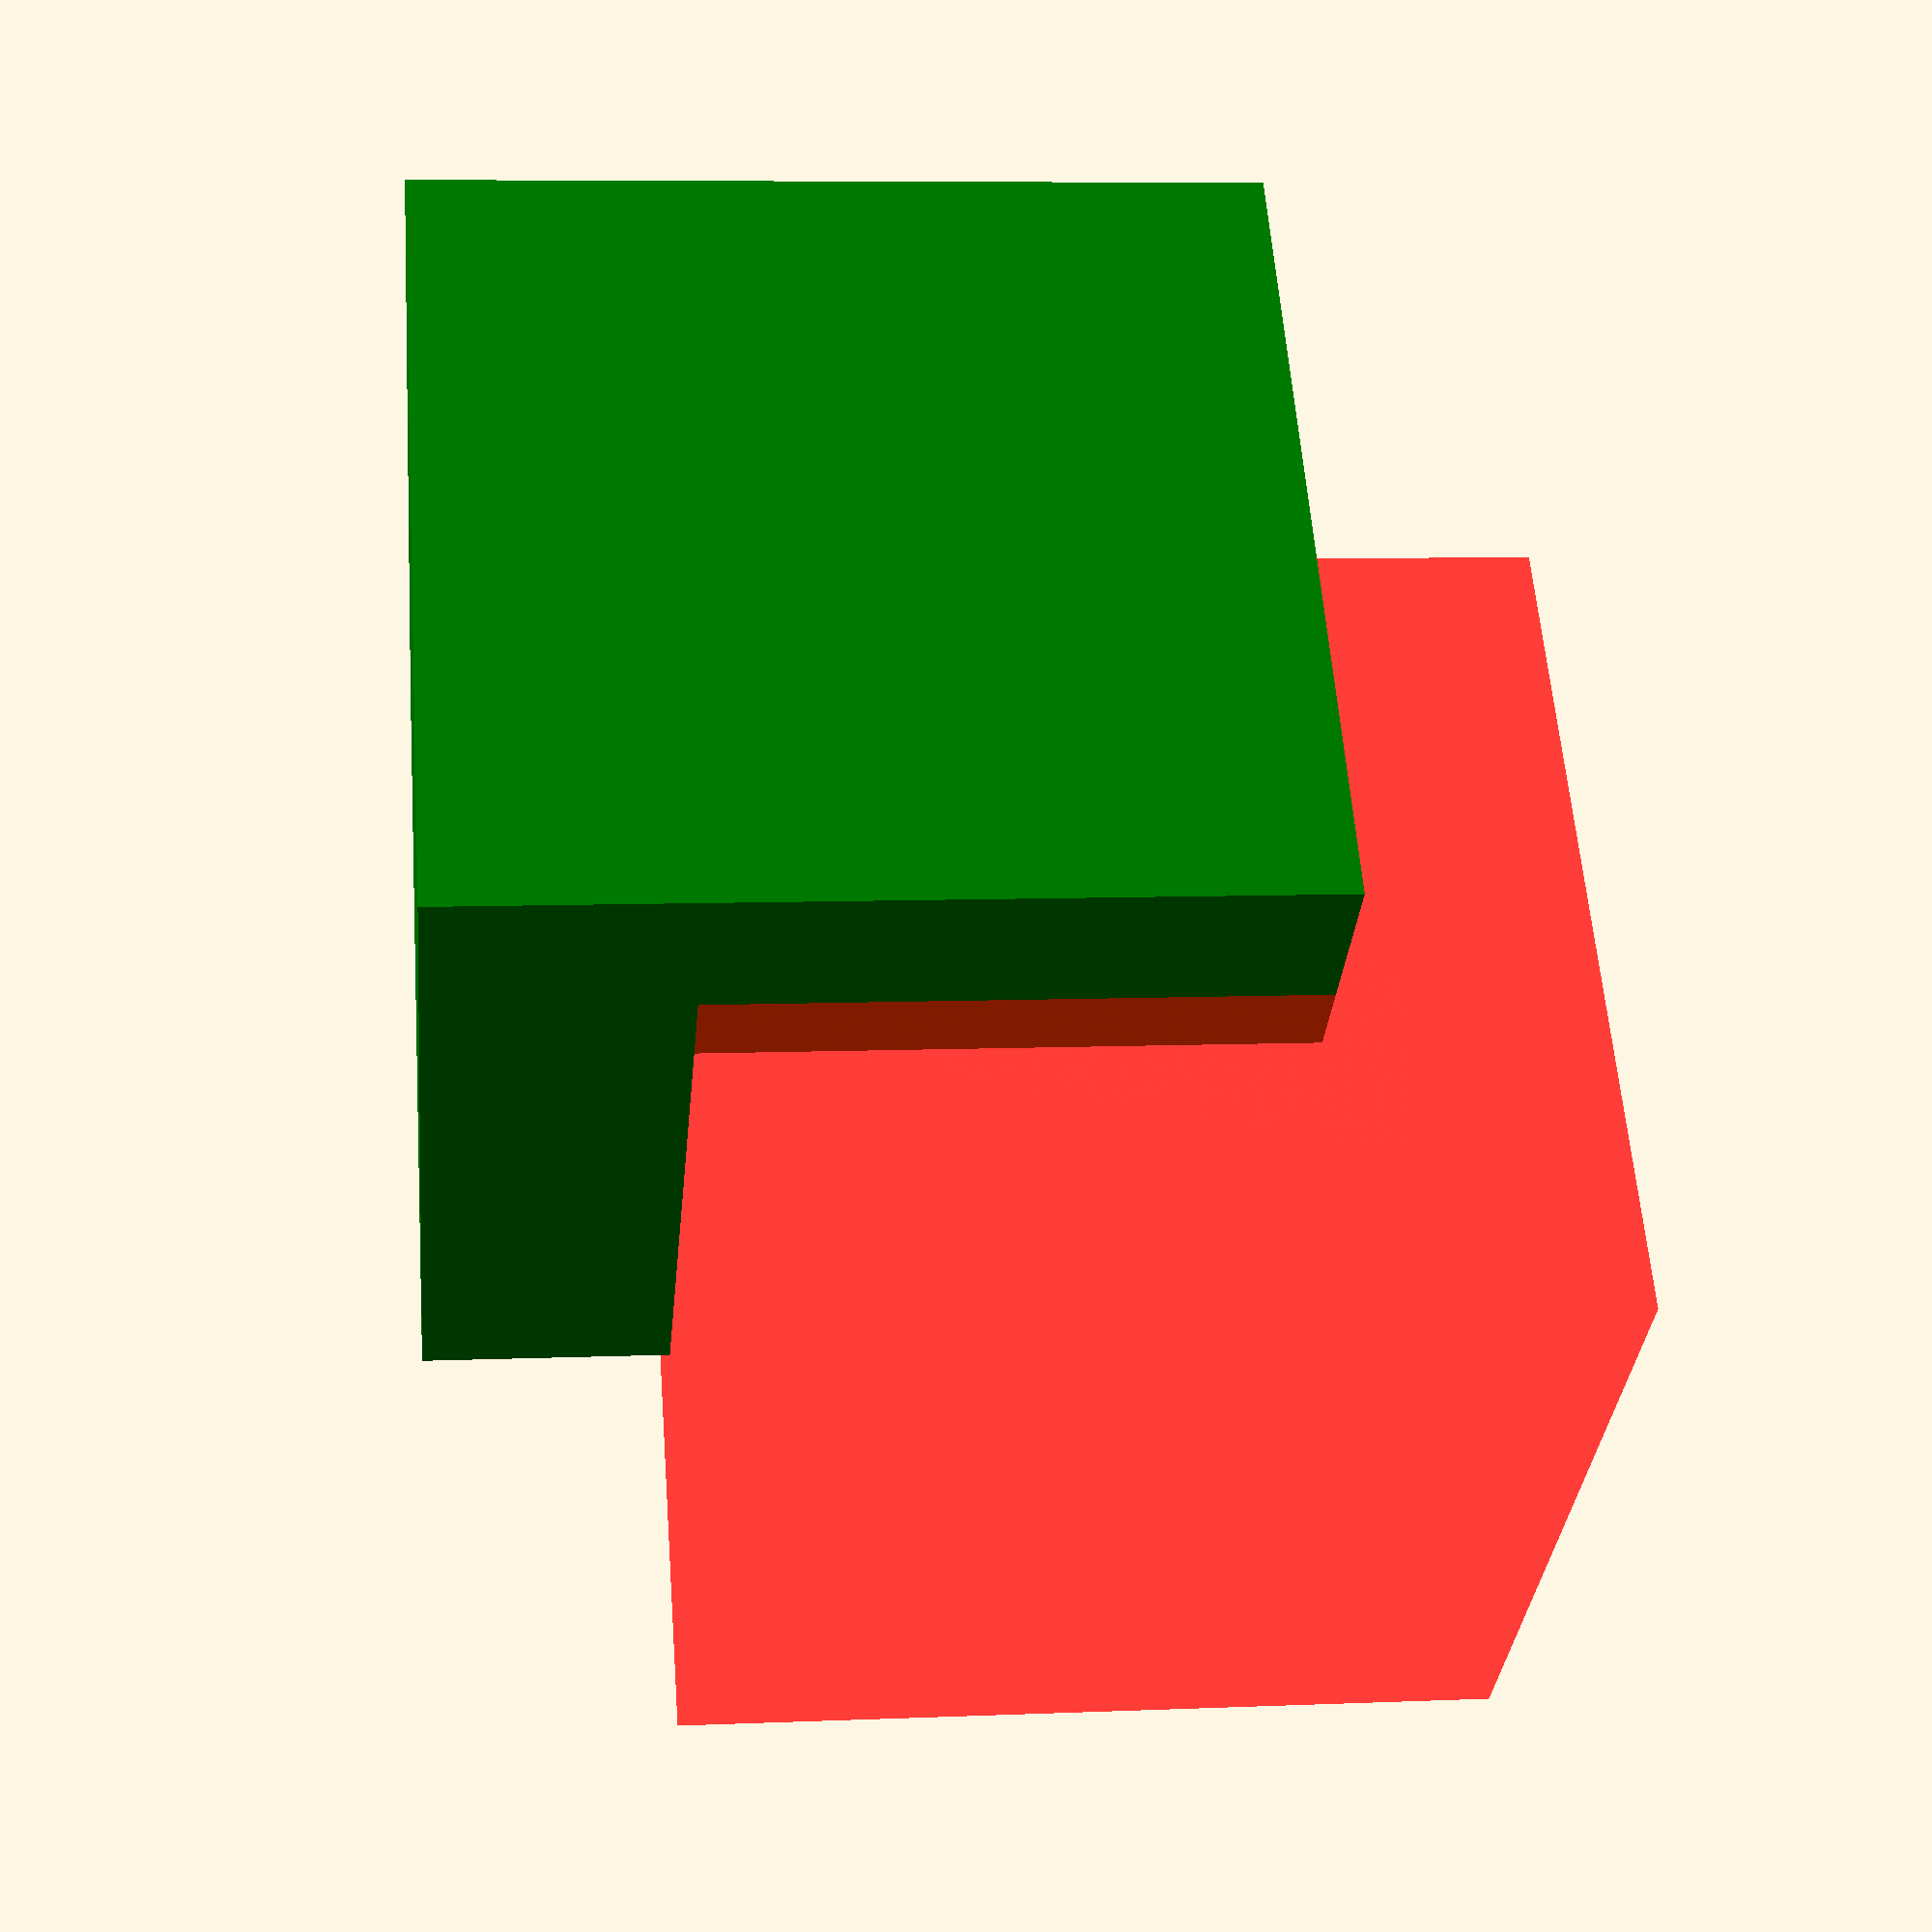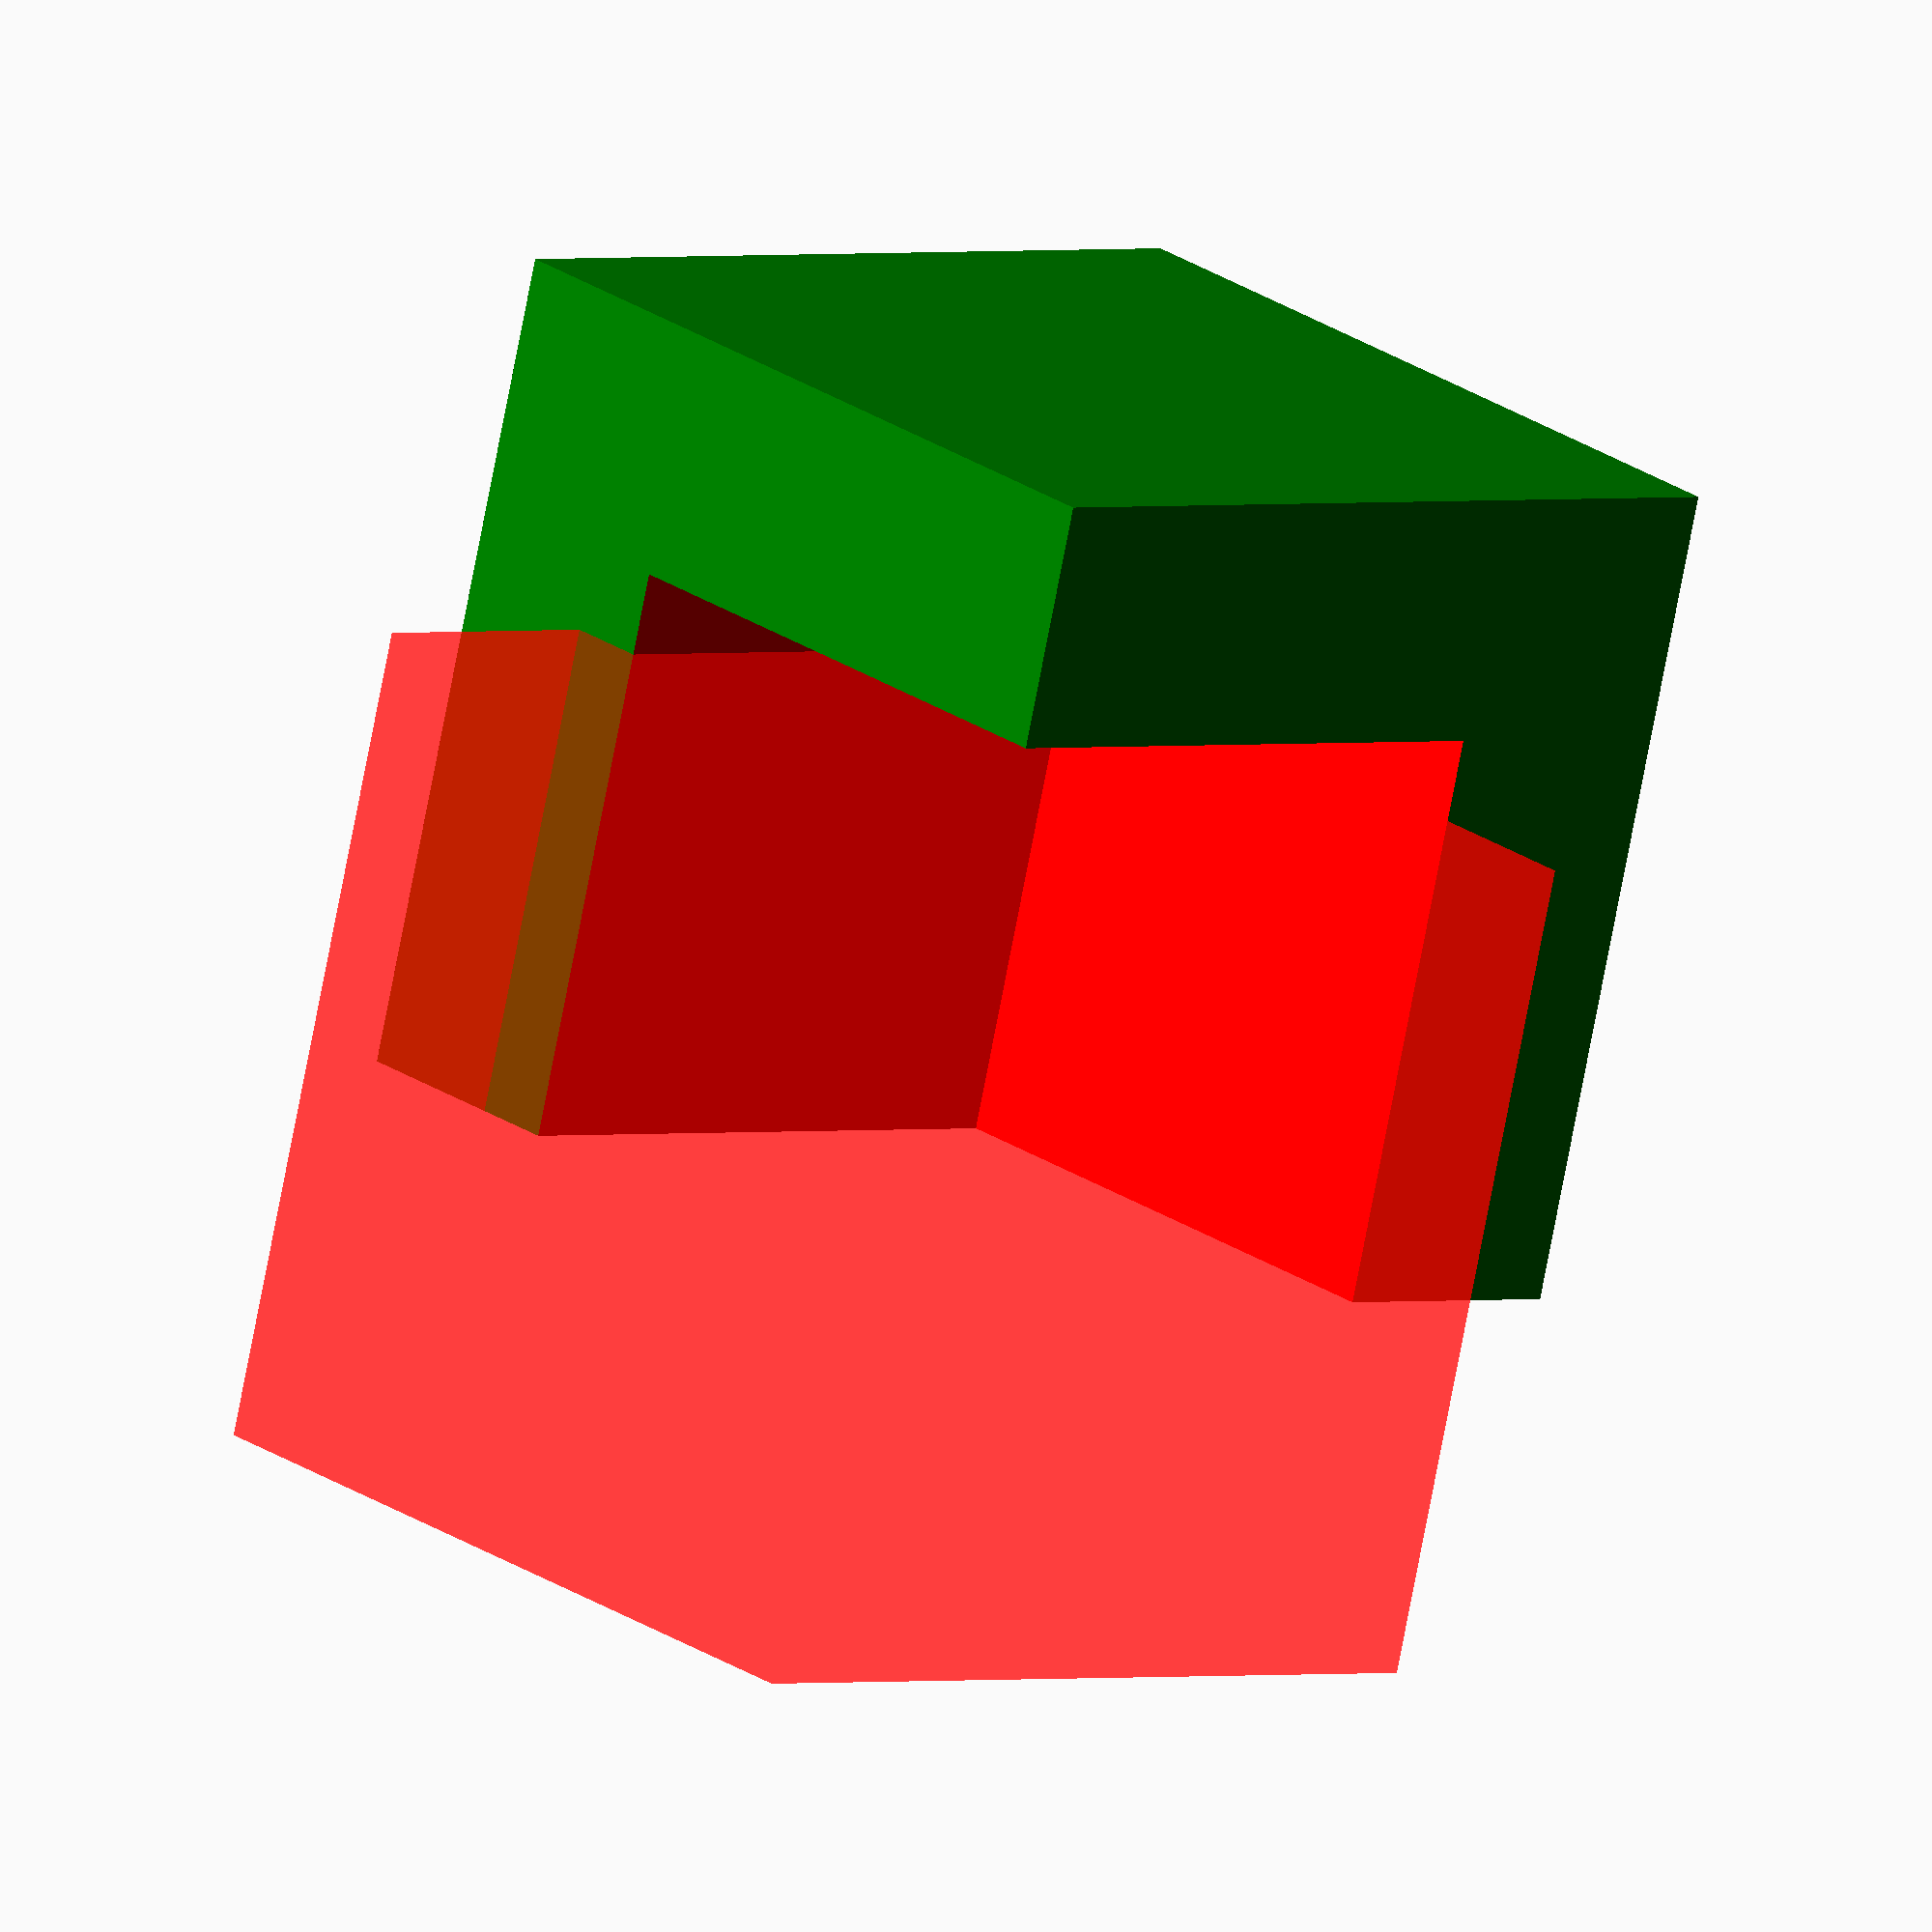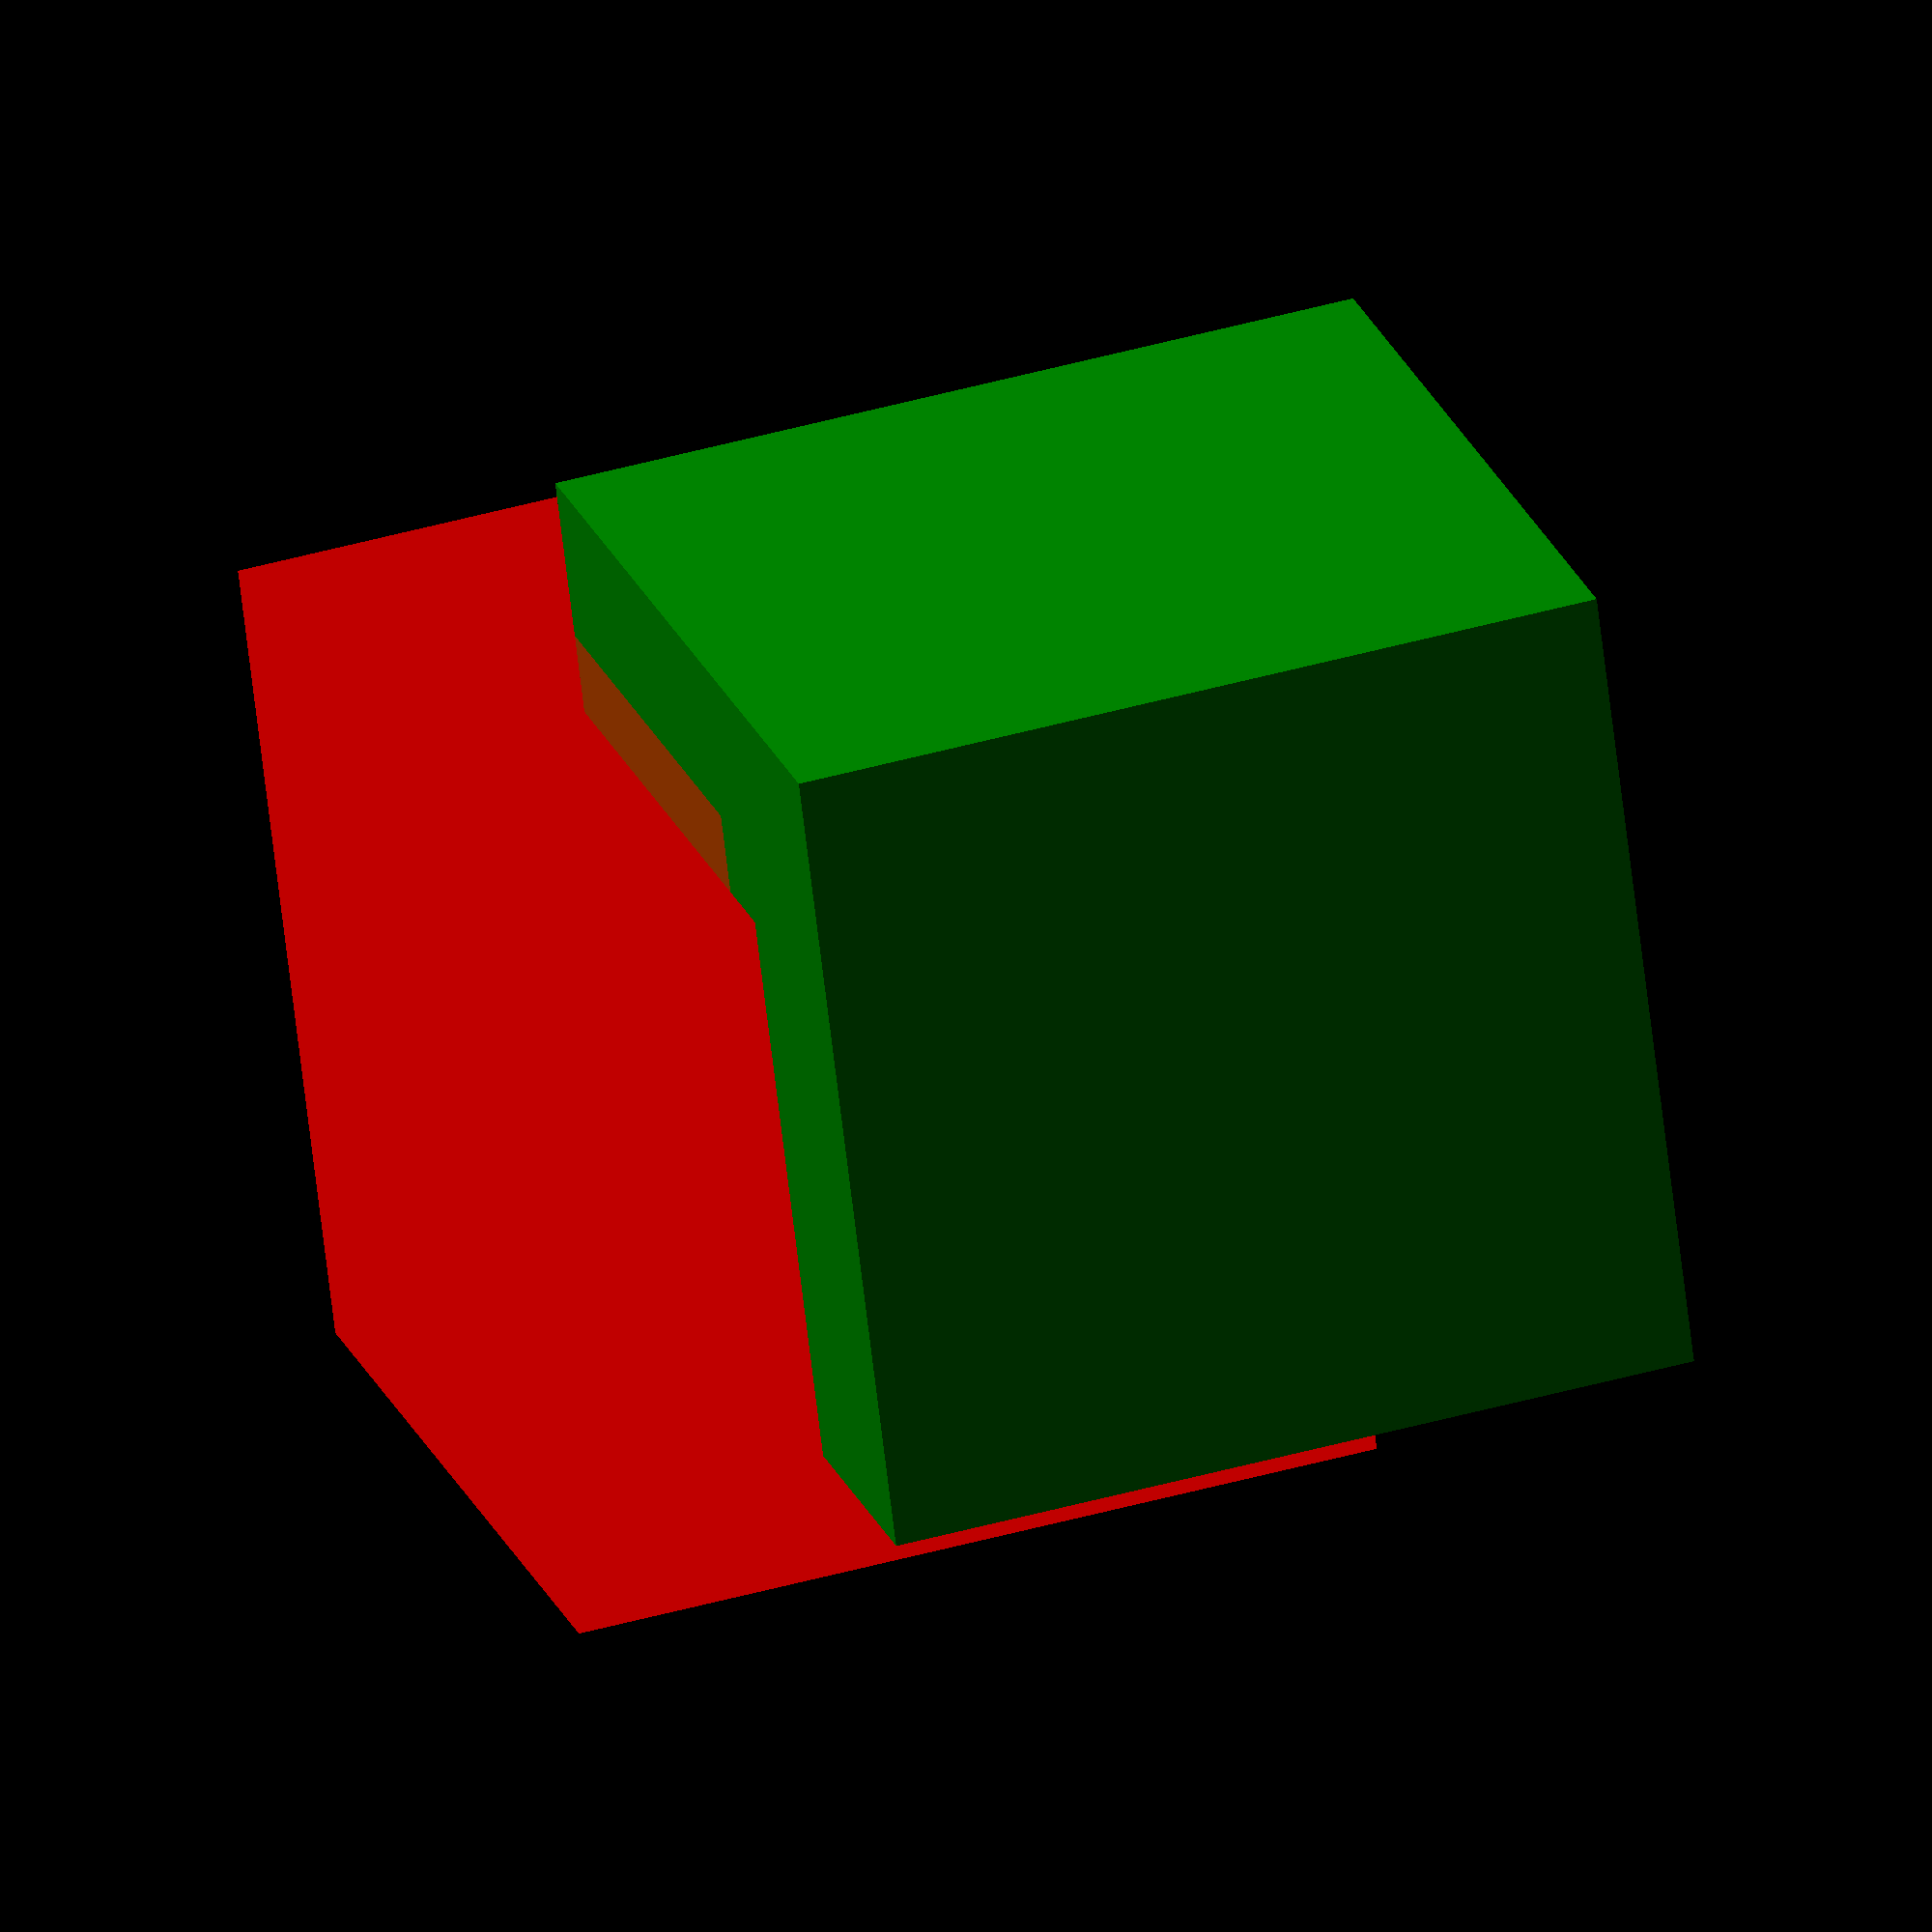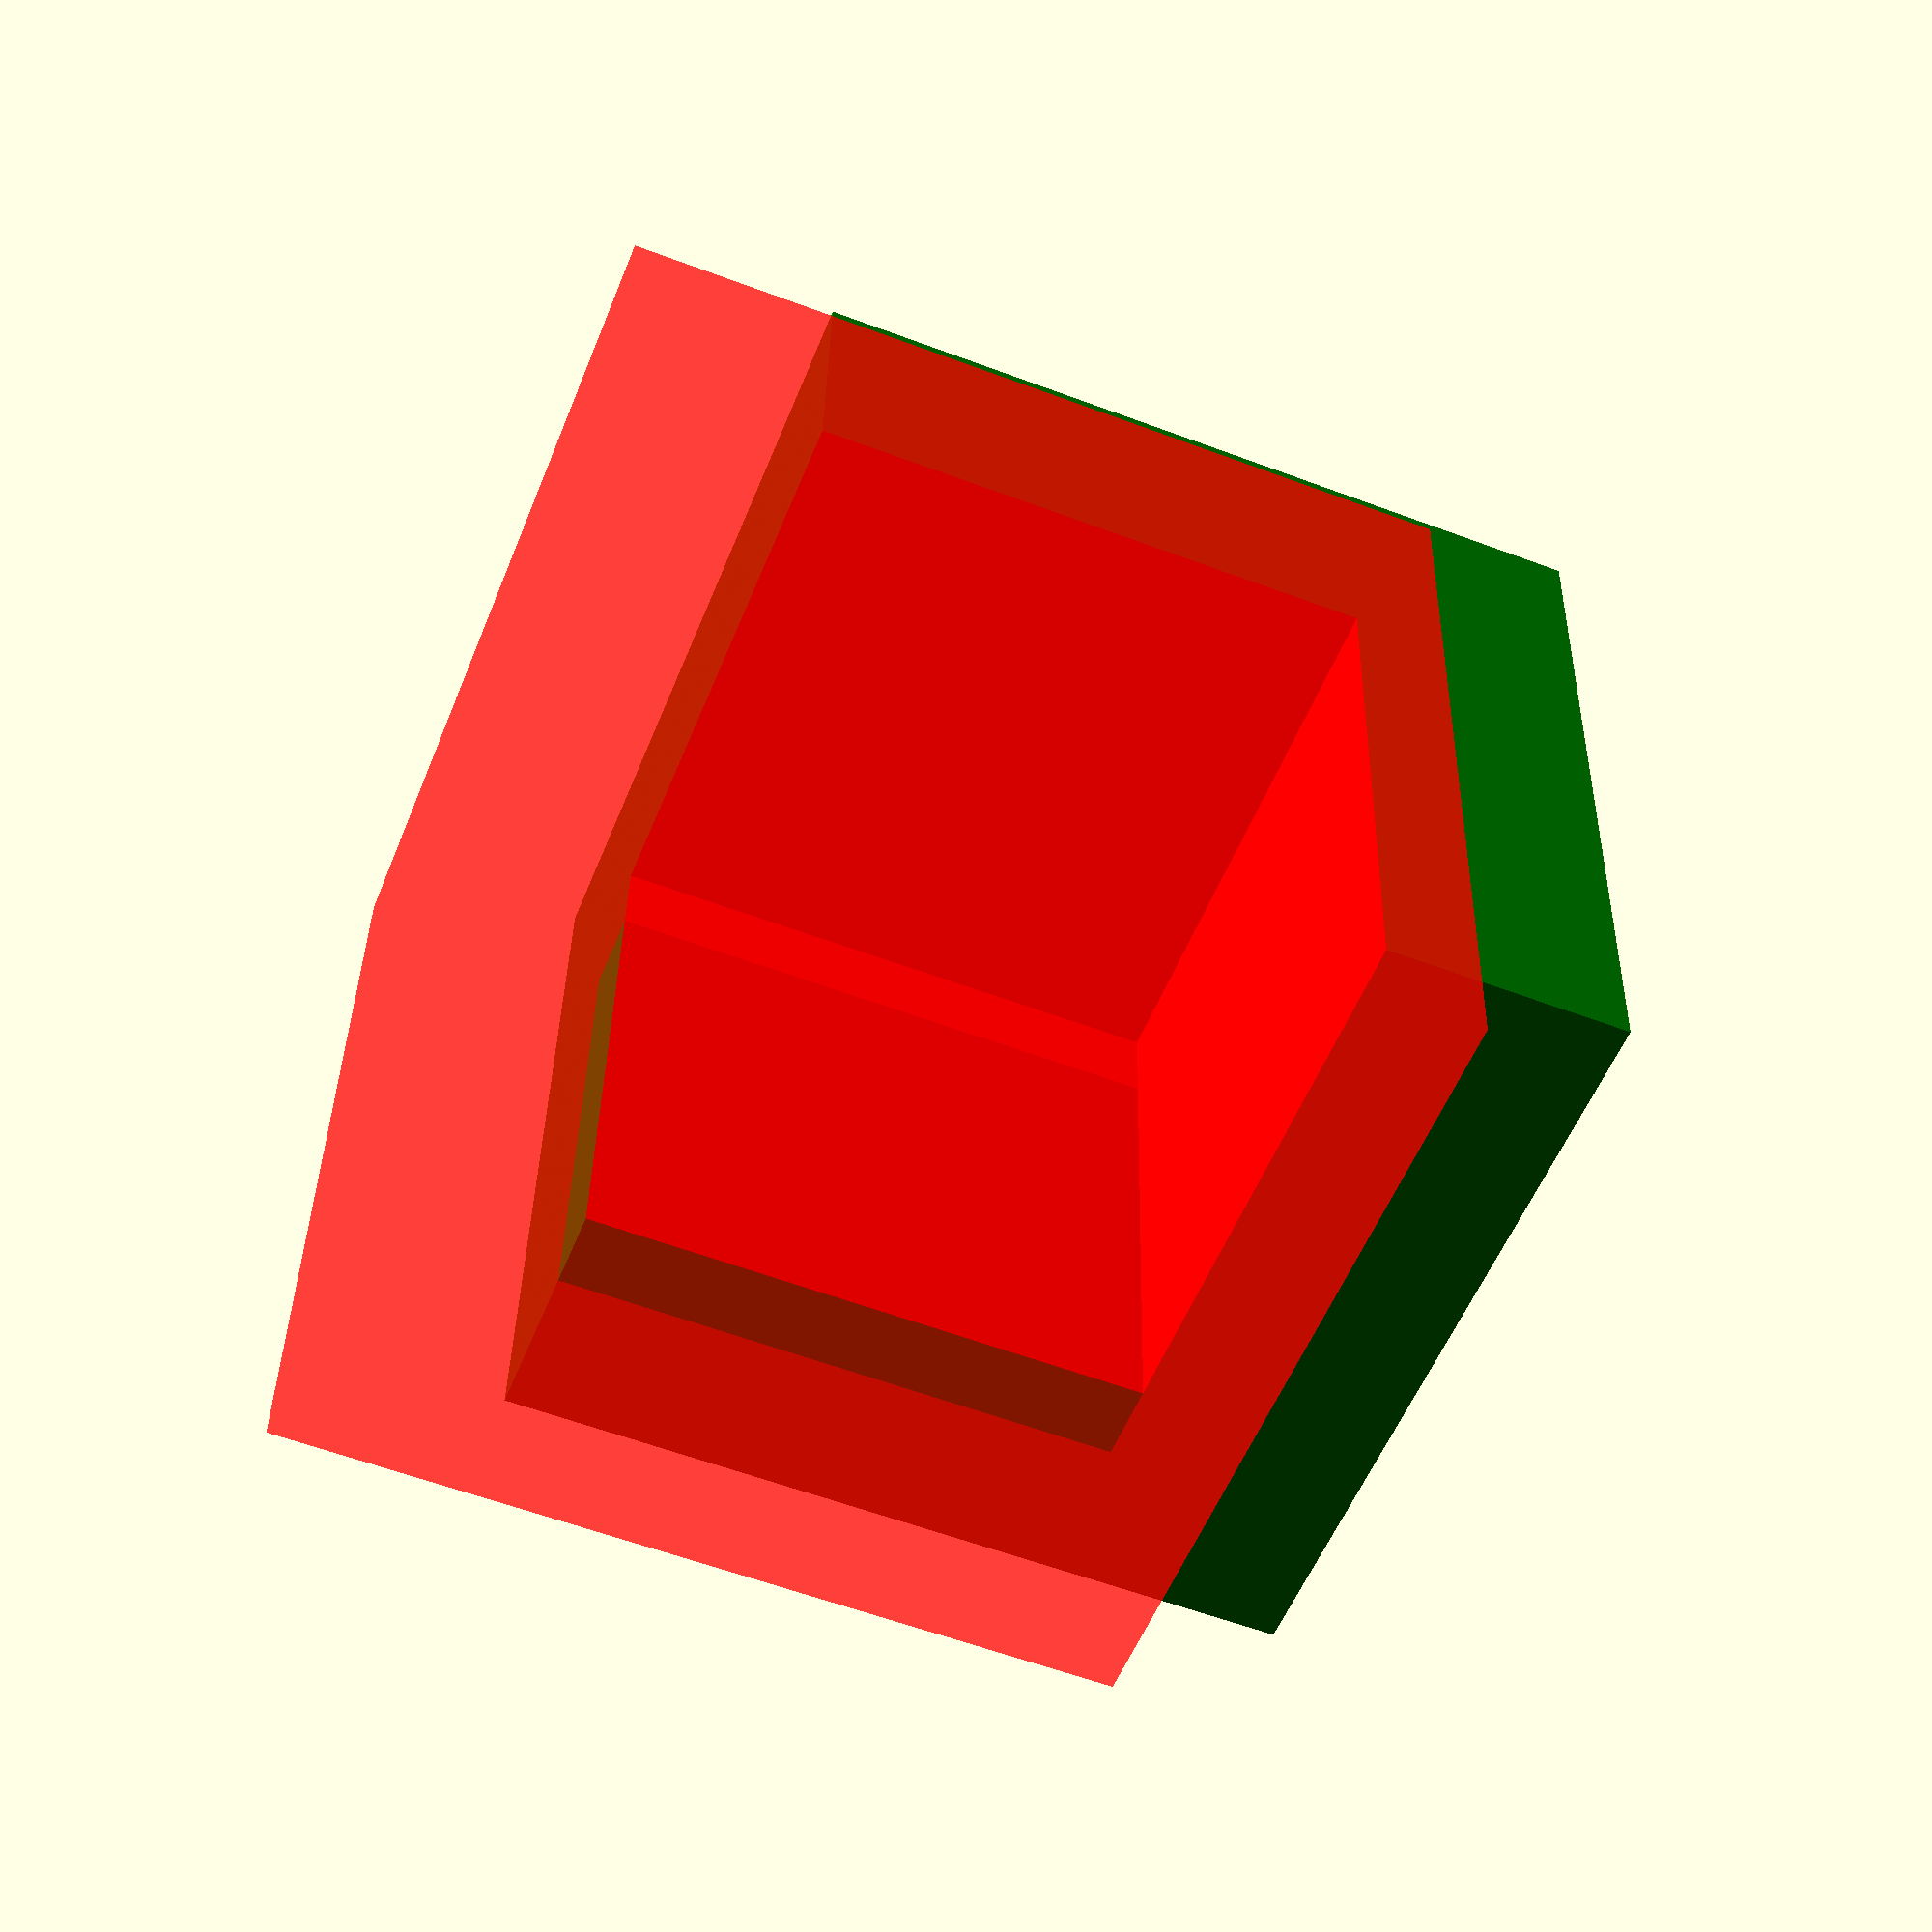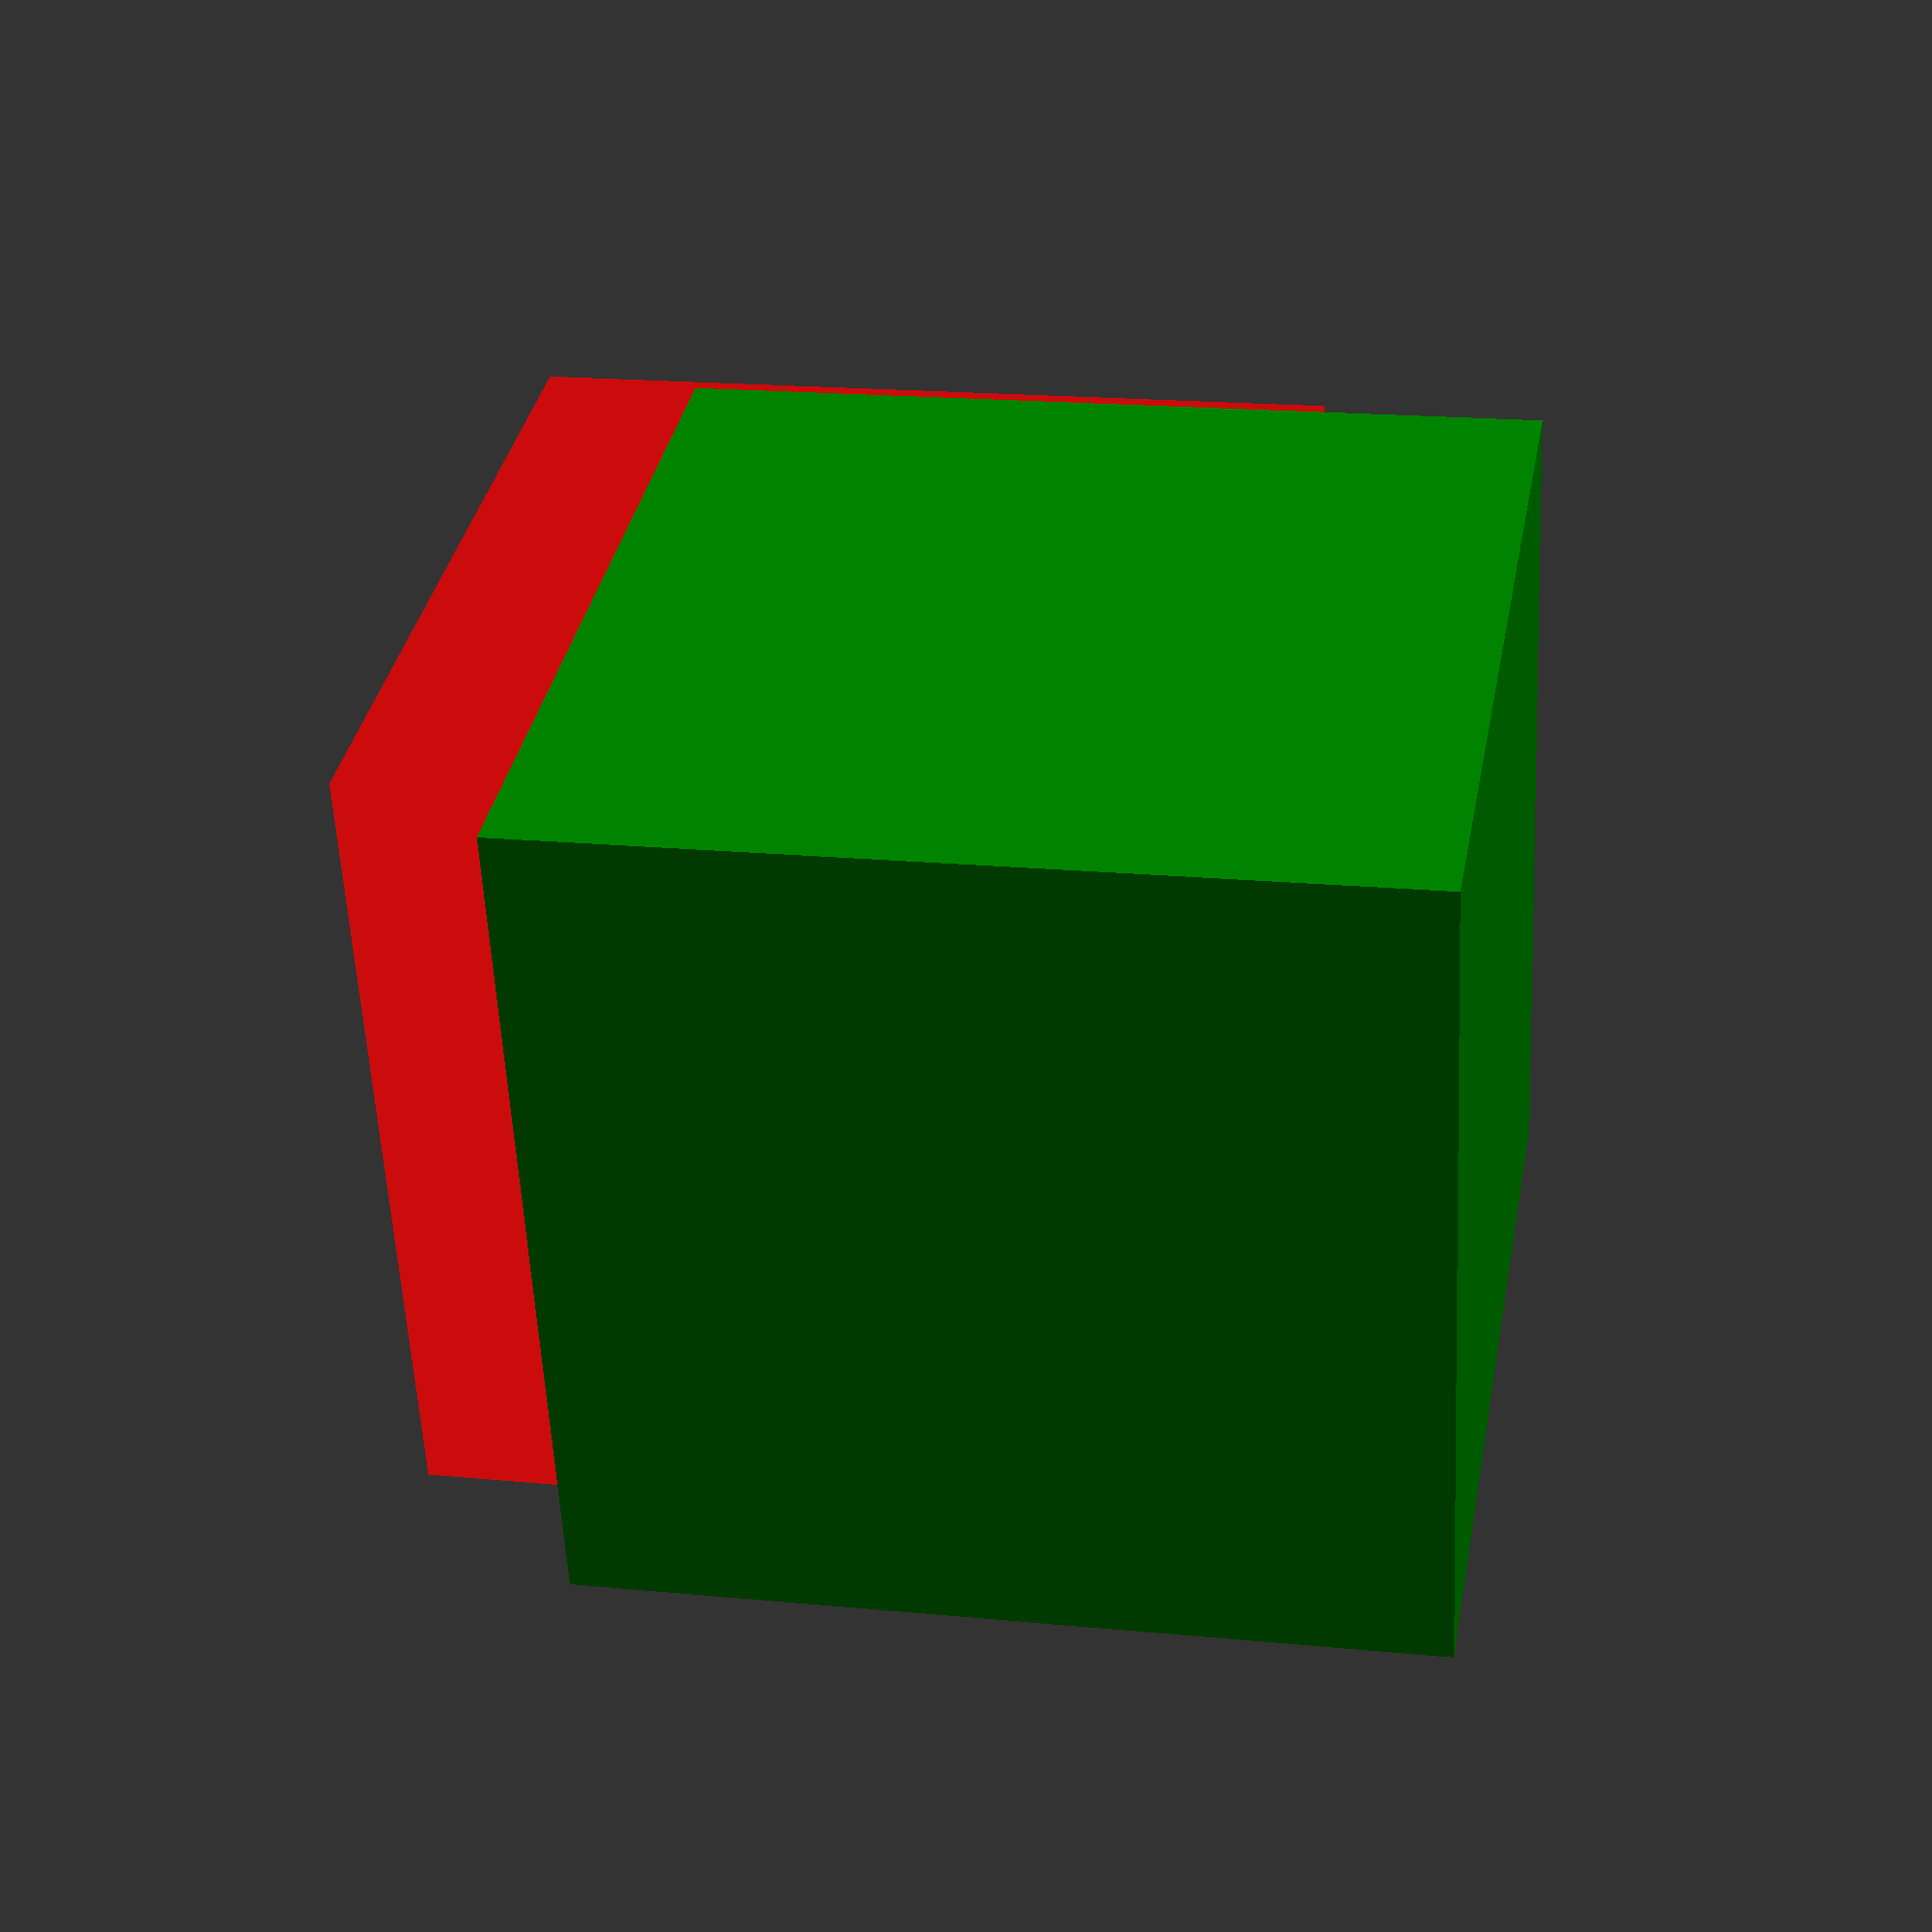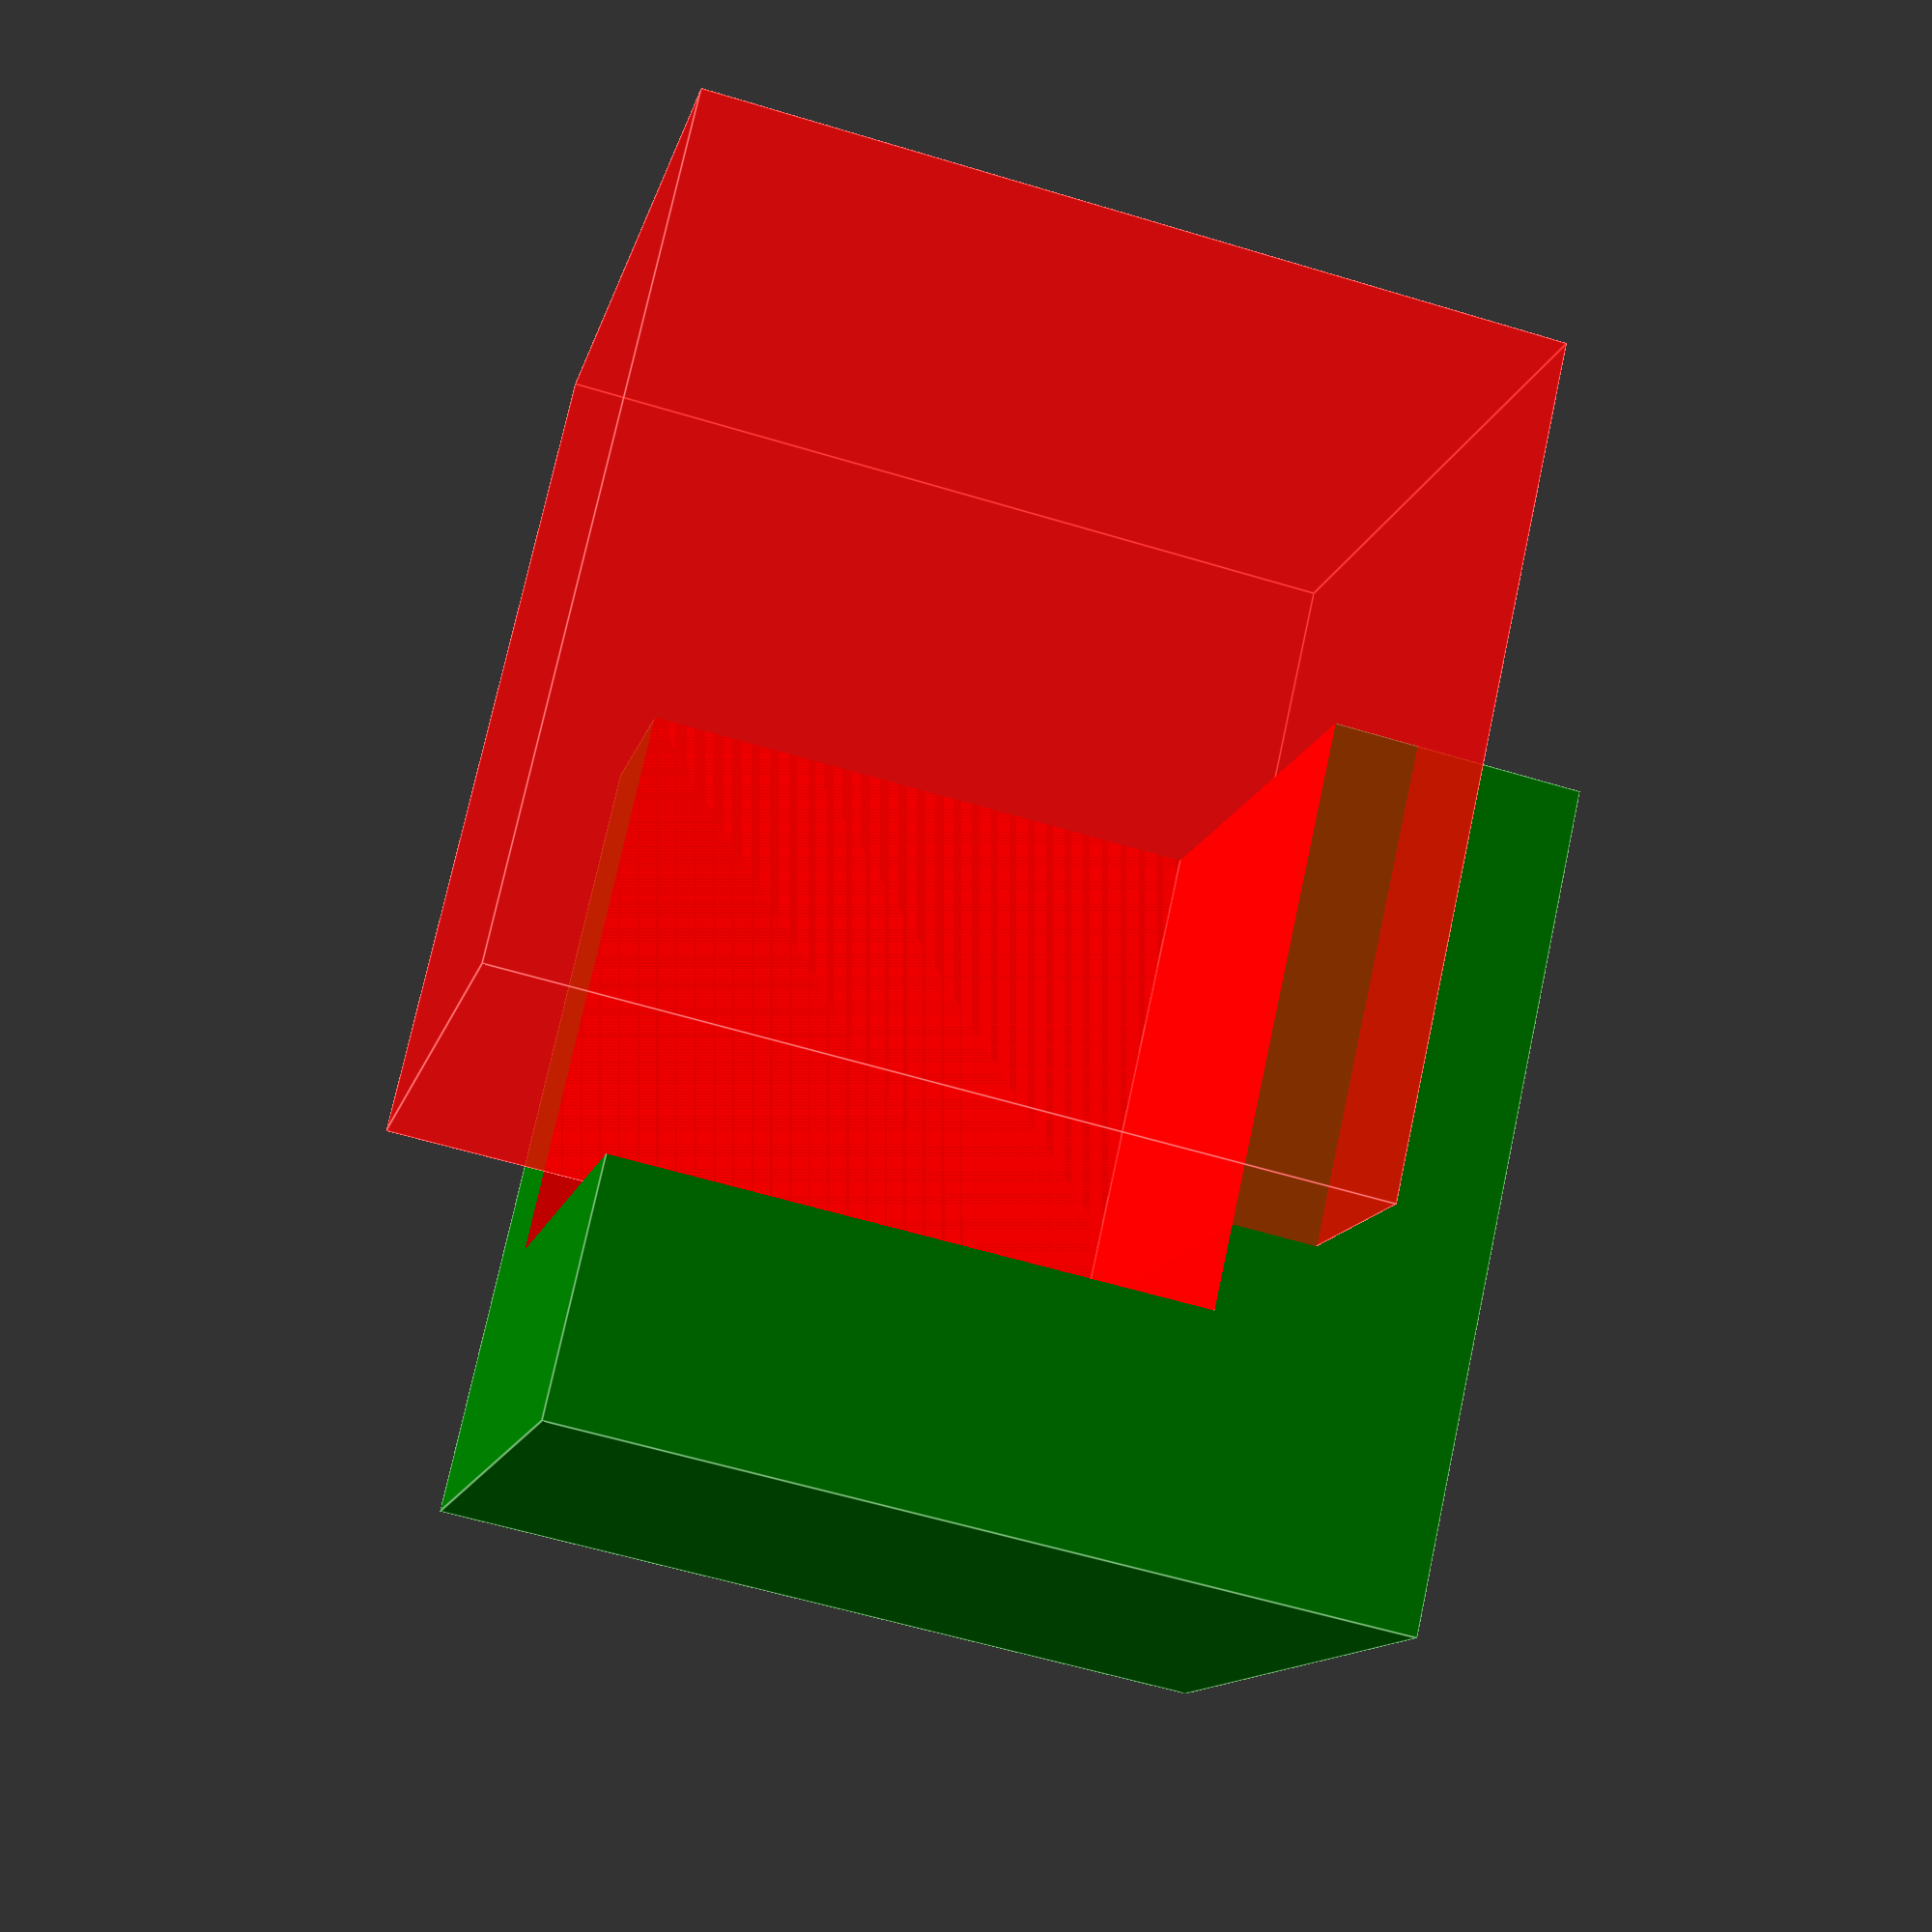
<openscad>
/*
F6 rendering not showing color in OpenSCAD version 2015.03-1
openscad --autocenter --projection=ortho --preview --viewall -o test.png test_color.scad
openscad --autocenter --projection=ortho --preview --camera=50,50,50,0,0,0 -o test.png test_color.scad
*/

difference(){
    color("green") cube([10,10,10]);
    color("red") translate([3,3,3]) cube([10,10,10]);
}
color([255,0,0,0.5]) translate([4,2,3]) cube([10,10,10]);

</openscad>
<views>
elev=172.5 azim=310.1 roll=276.7 proj=p view=wireframe
elev=358.9 azim=106.4 roll=48.1 proj=o view=wireframe
elev=135.2 azim=338.2 roll=108.2 proj=o view=wireframe
elev=57.0 azim=92.9 roll=68.5 proj=p view=solid
elev=161.6 azim=15.6 roll=79.4 proj=p view=wireframe
elev=12.1 azim=282.5 roll=347.7 proj=p view=edges
</views>
